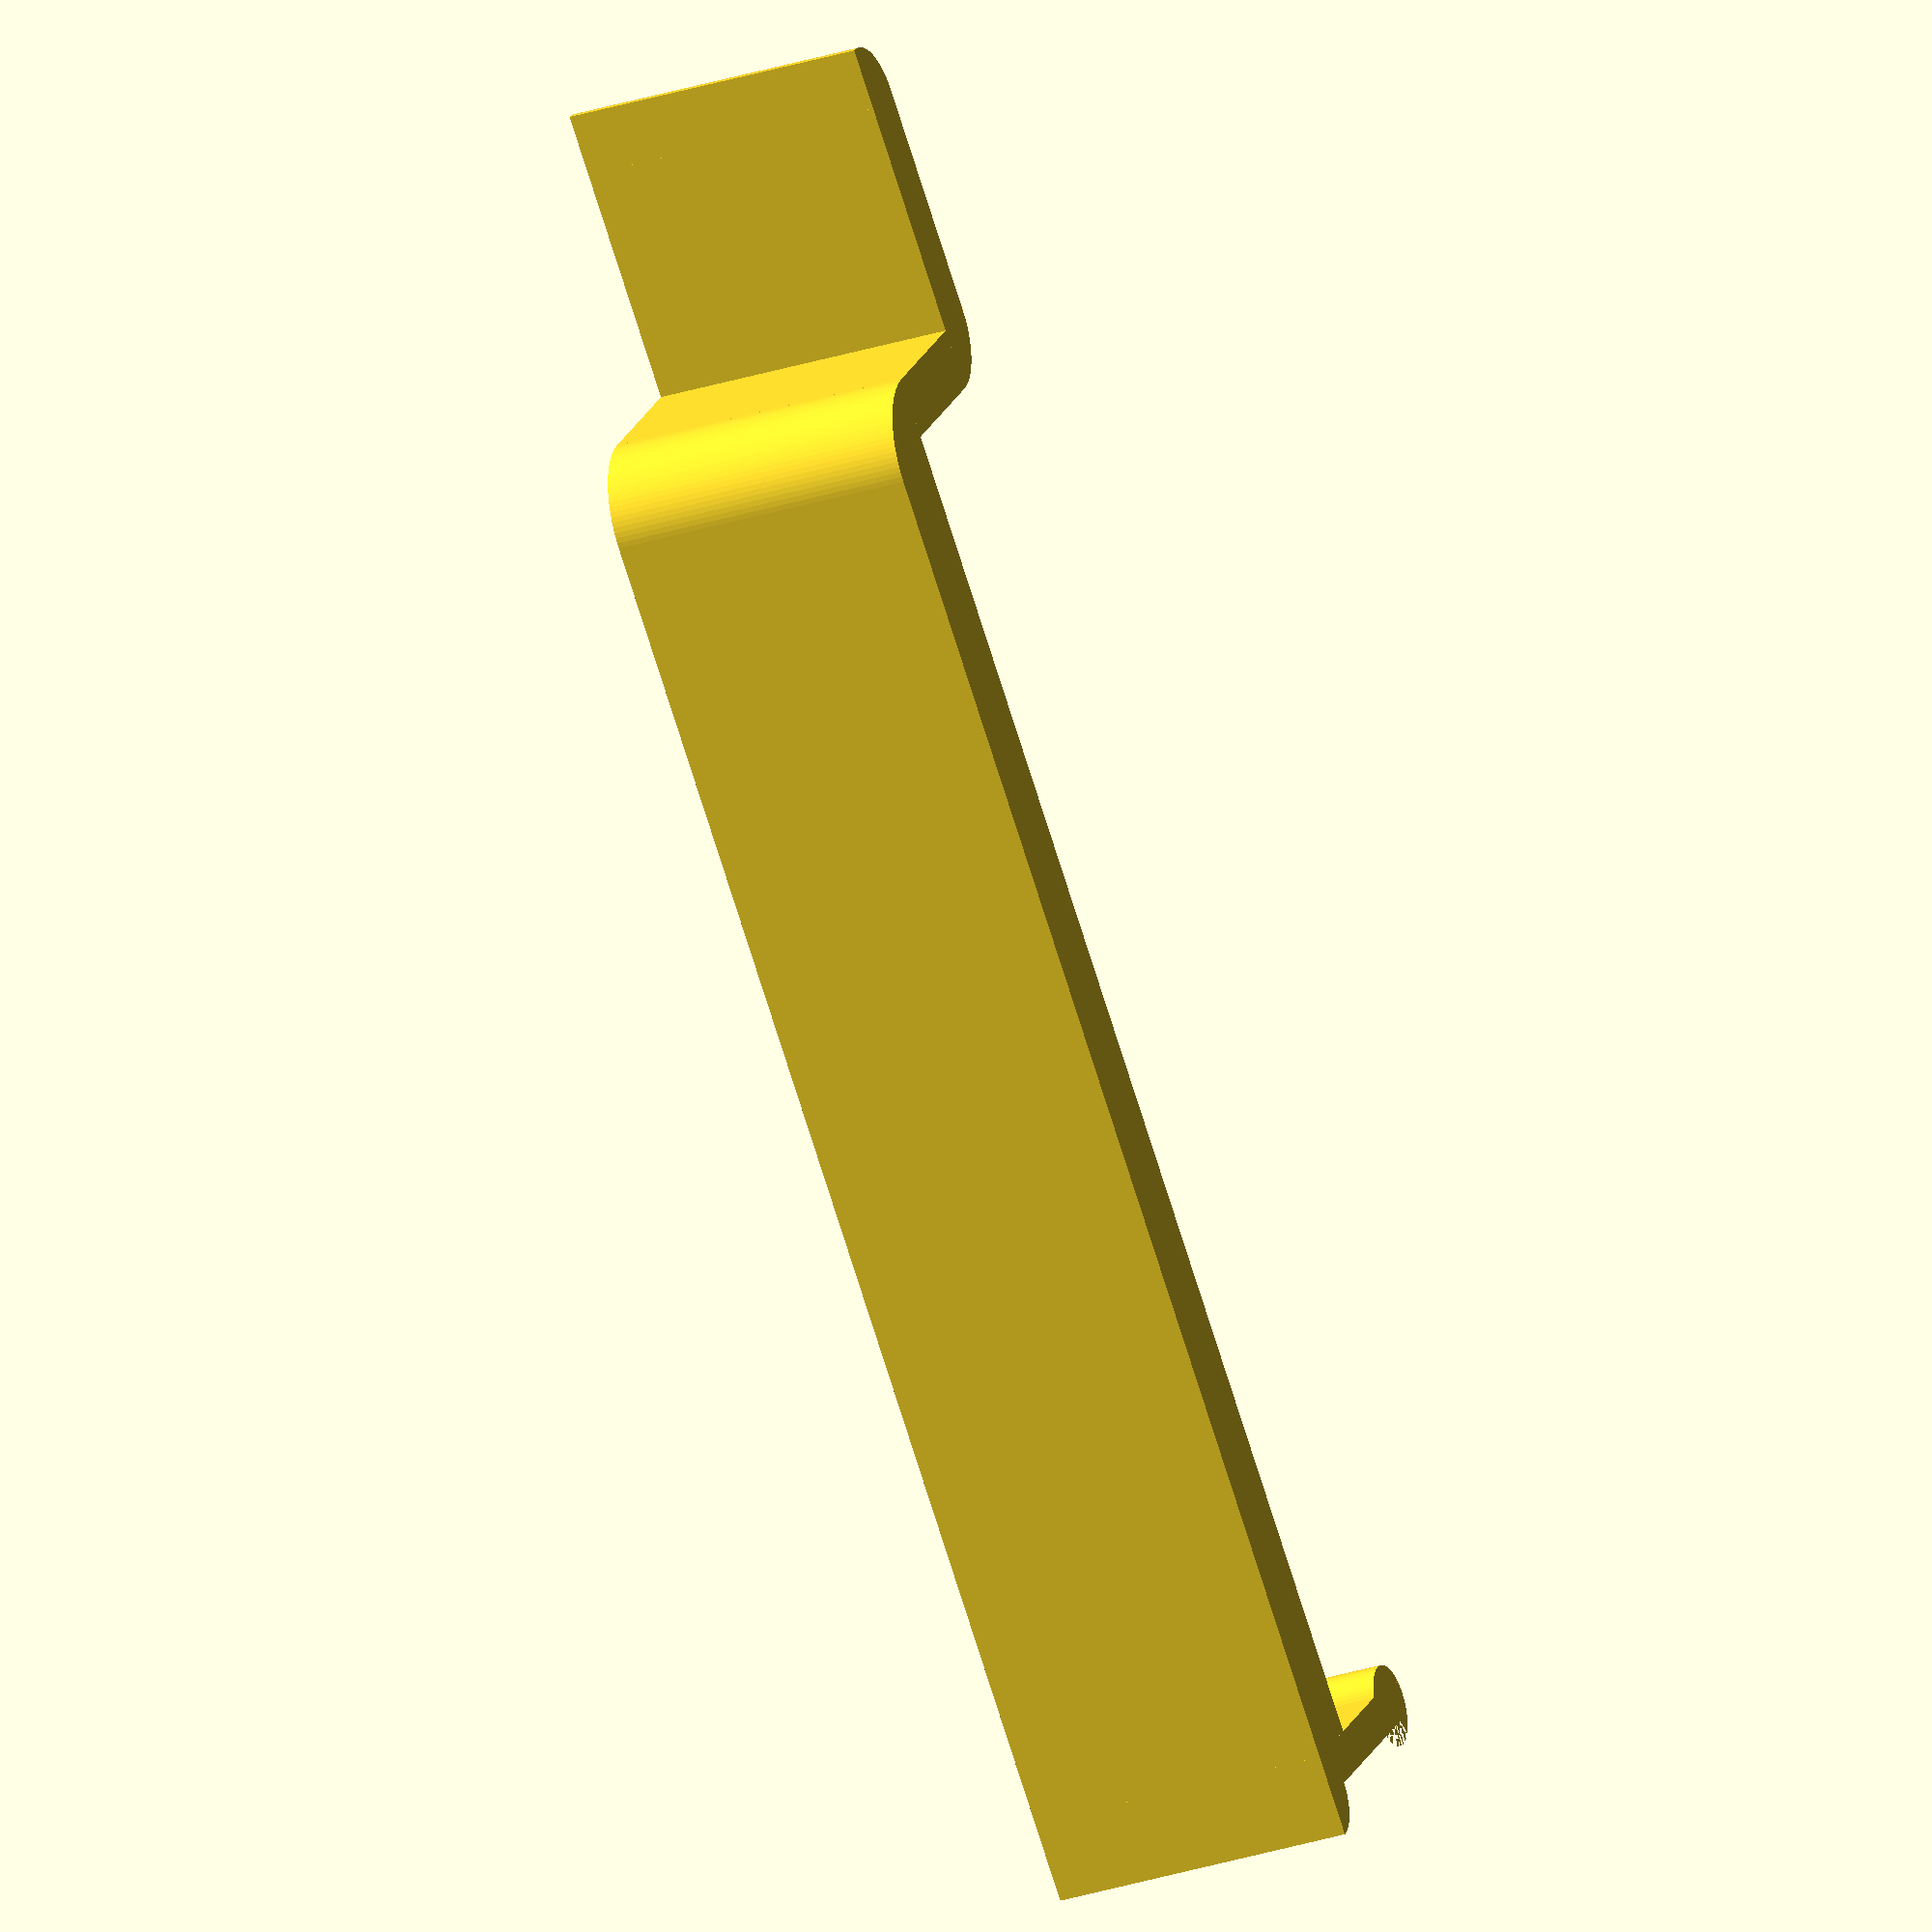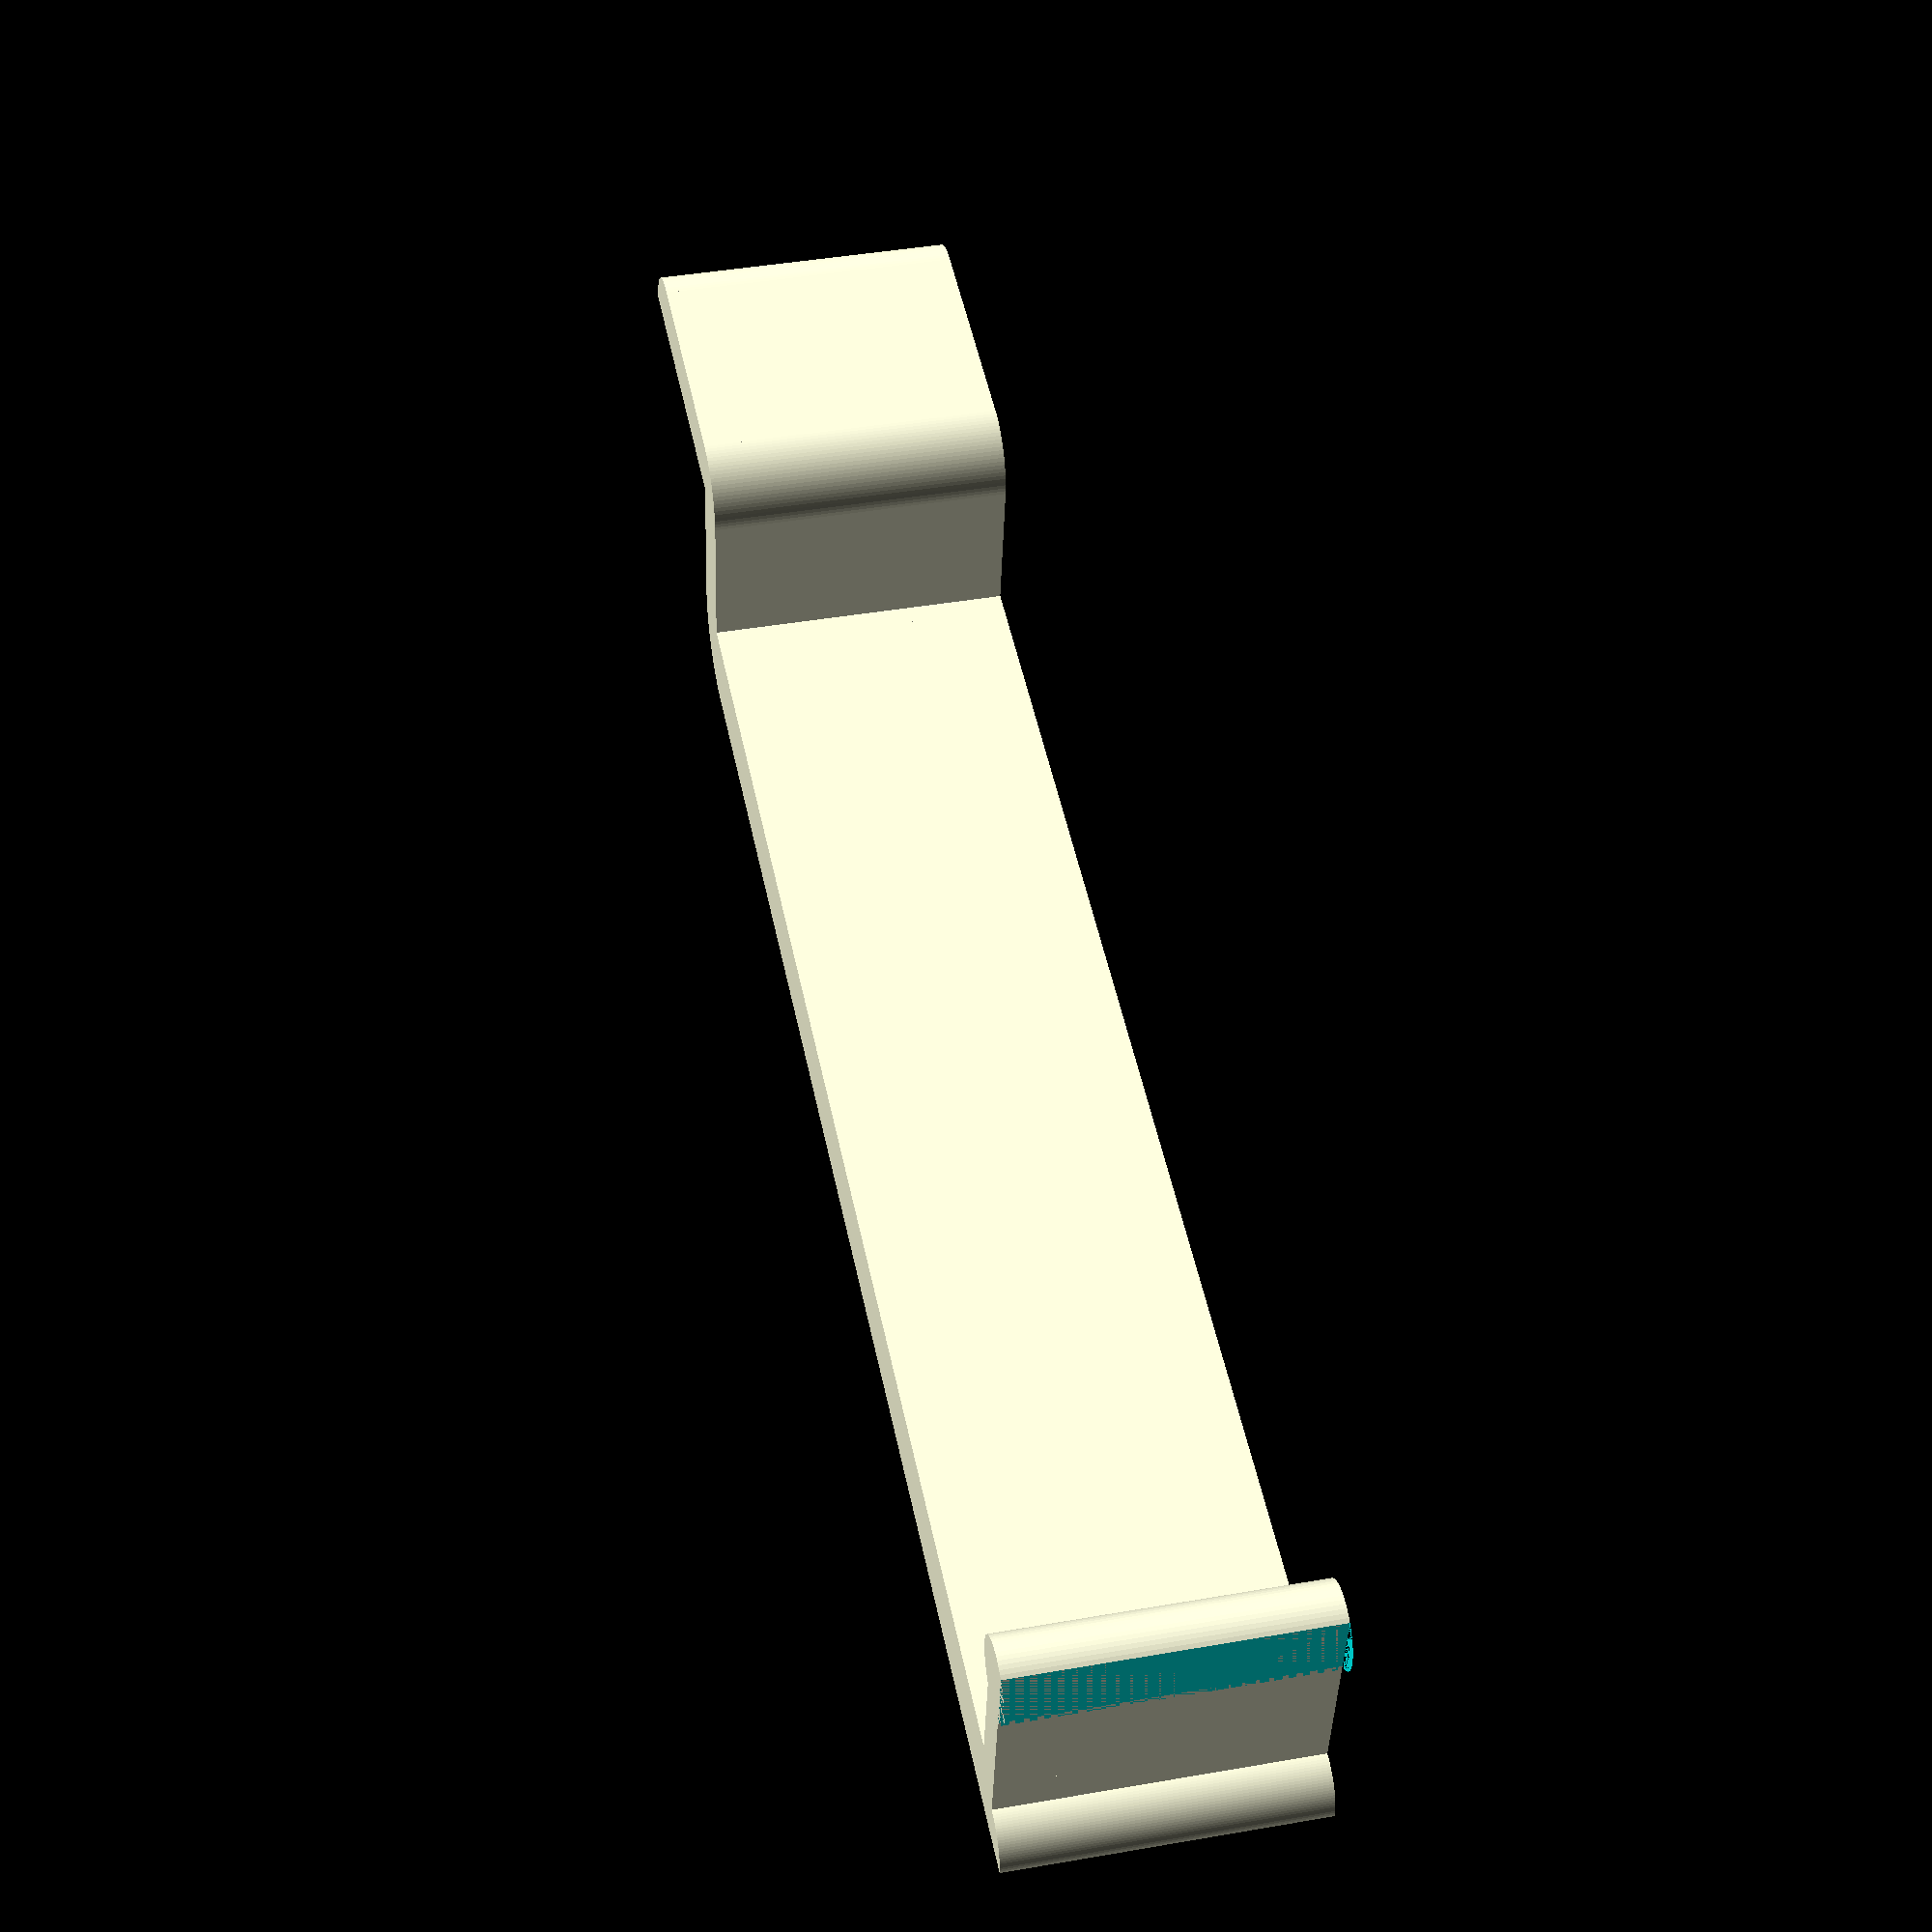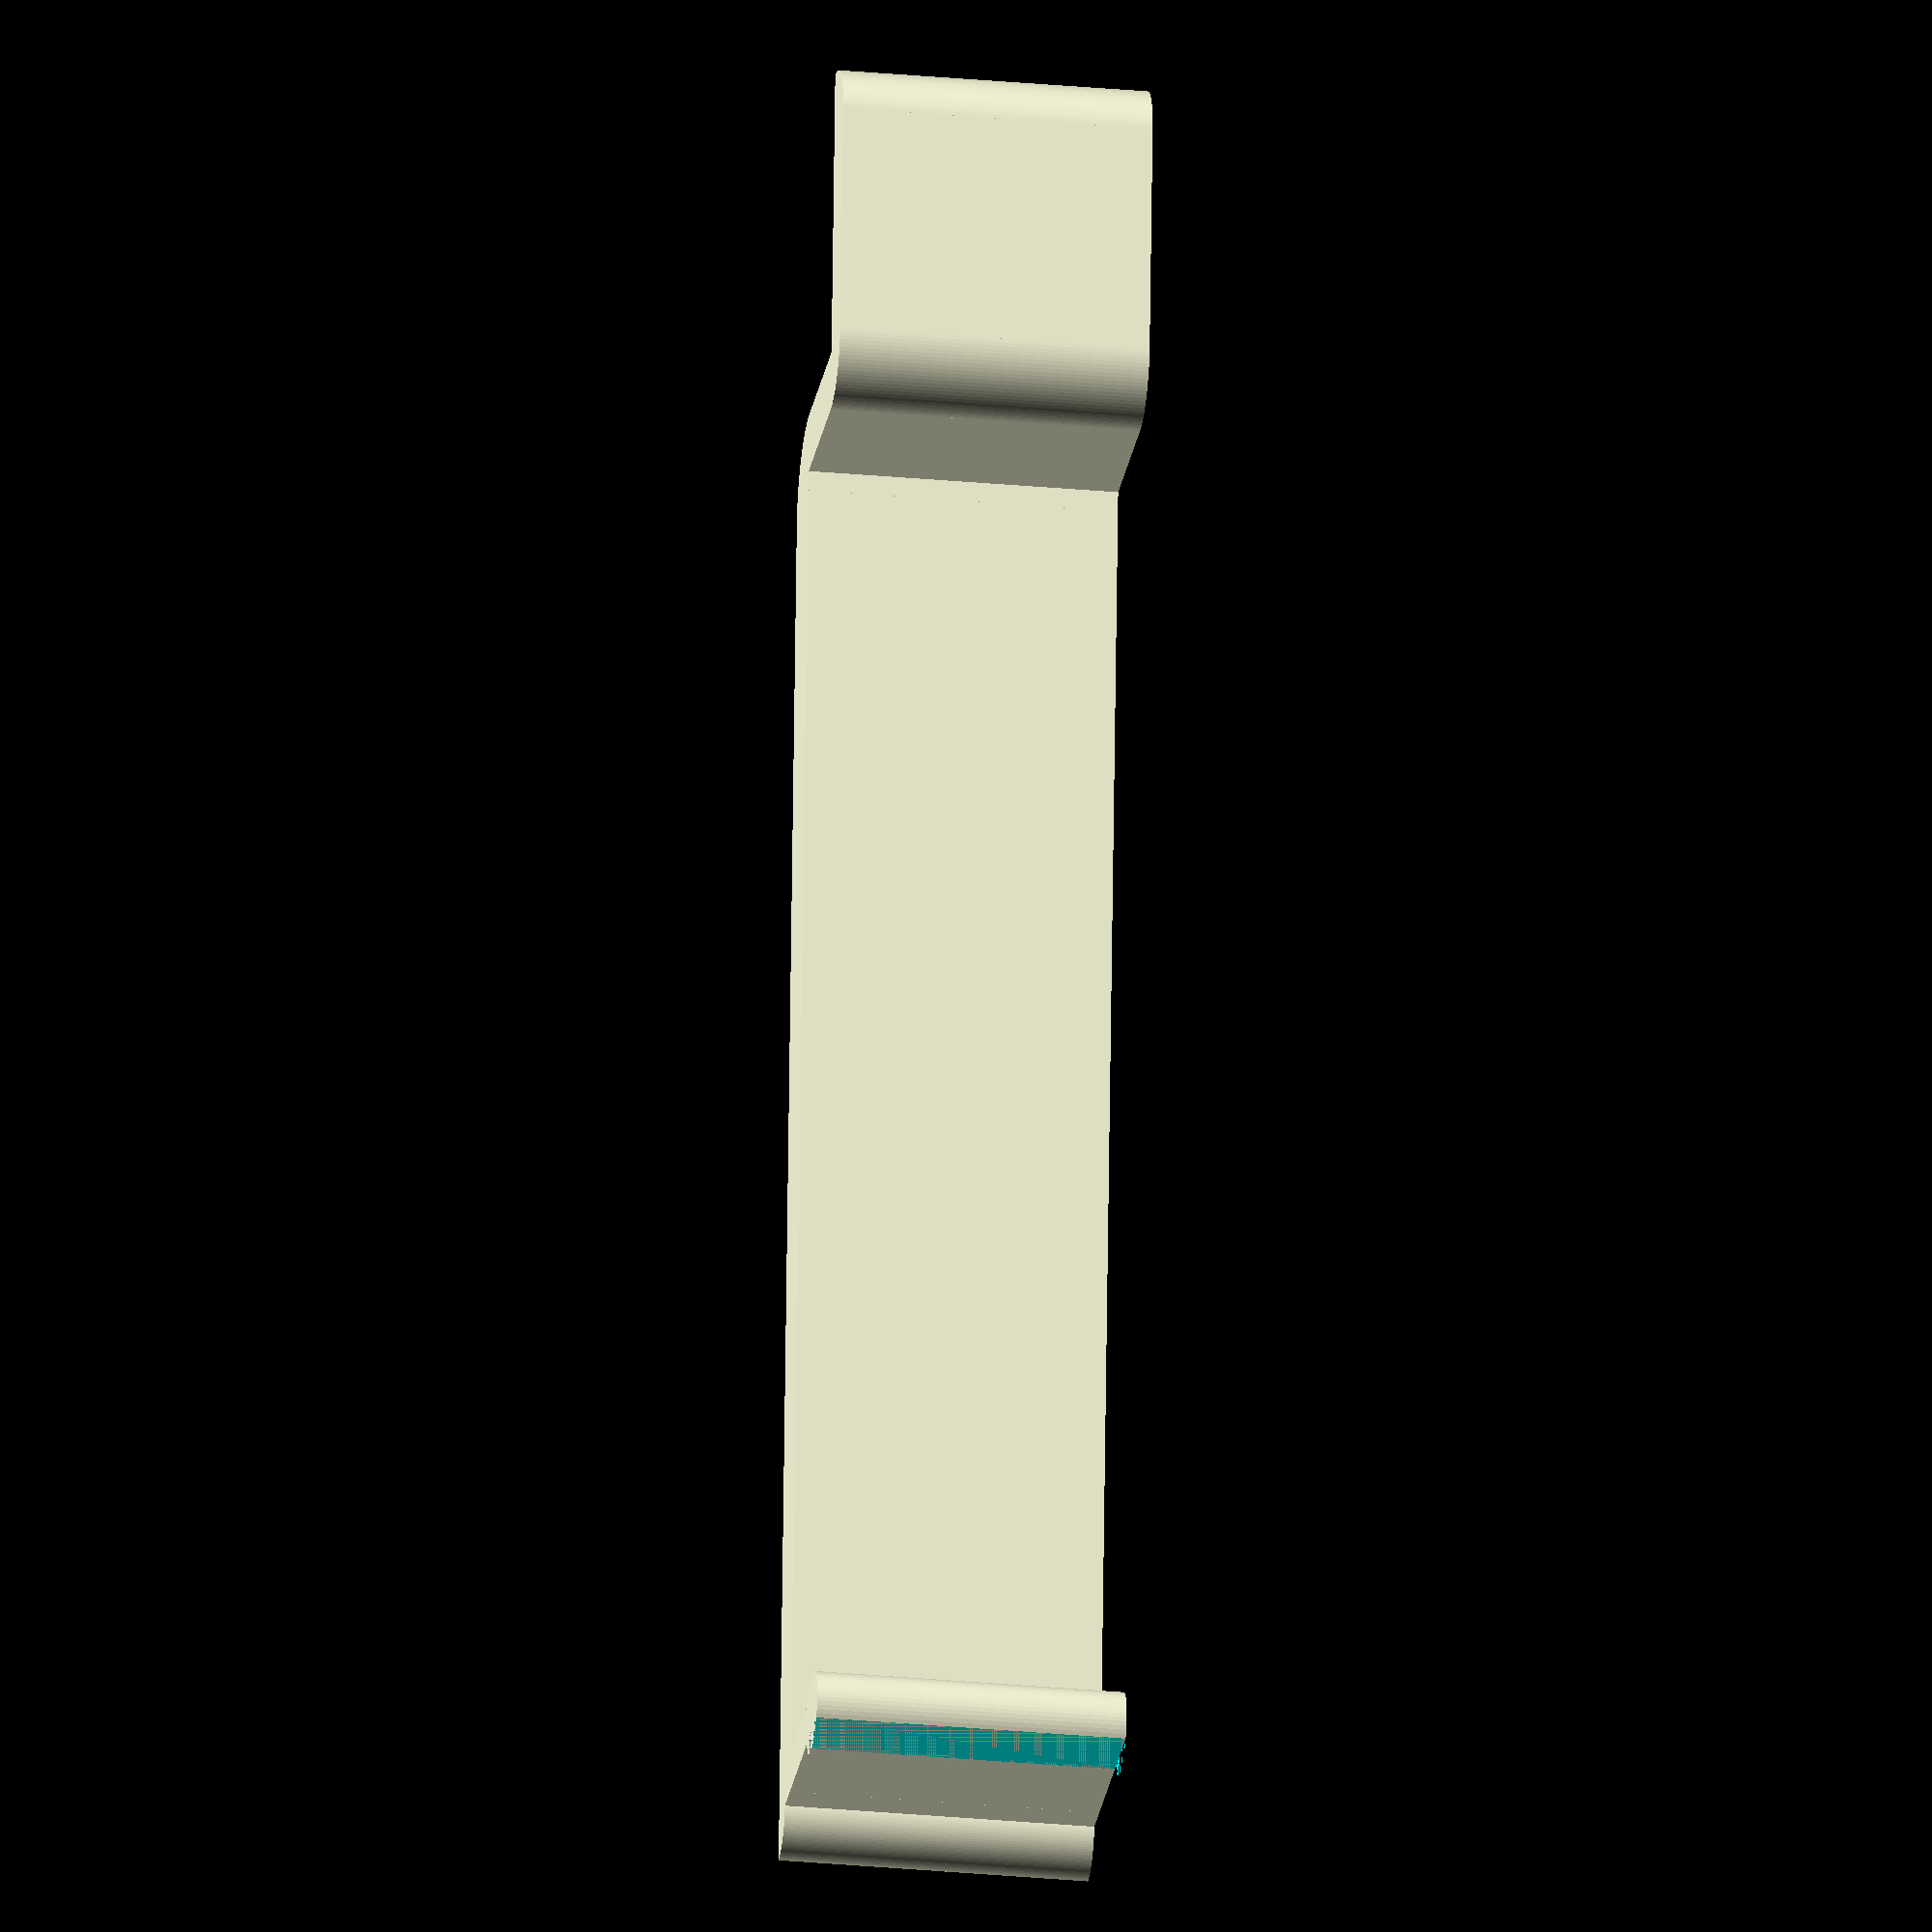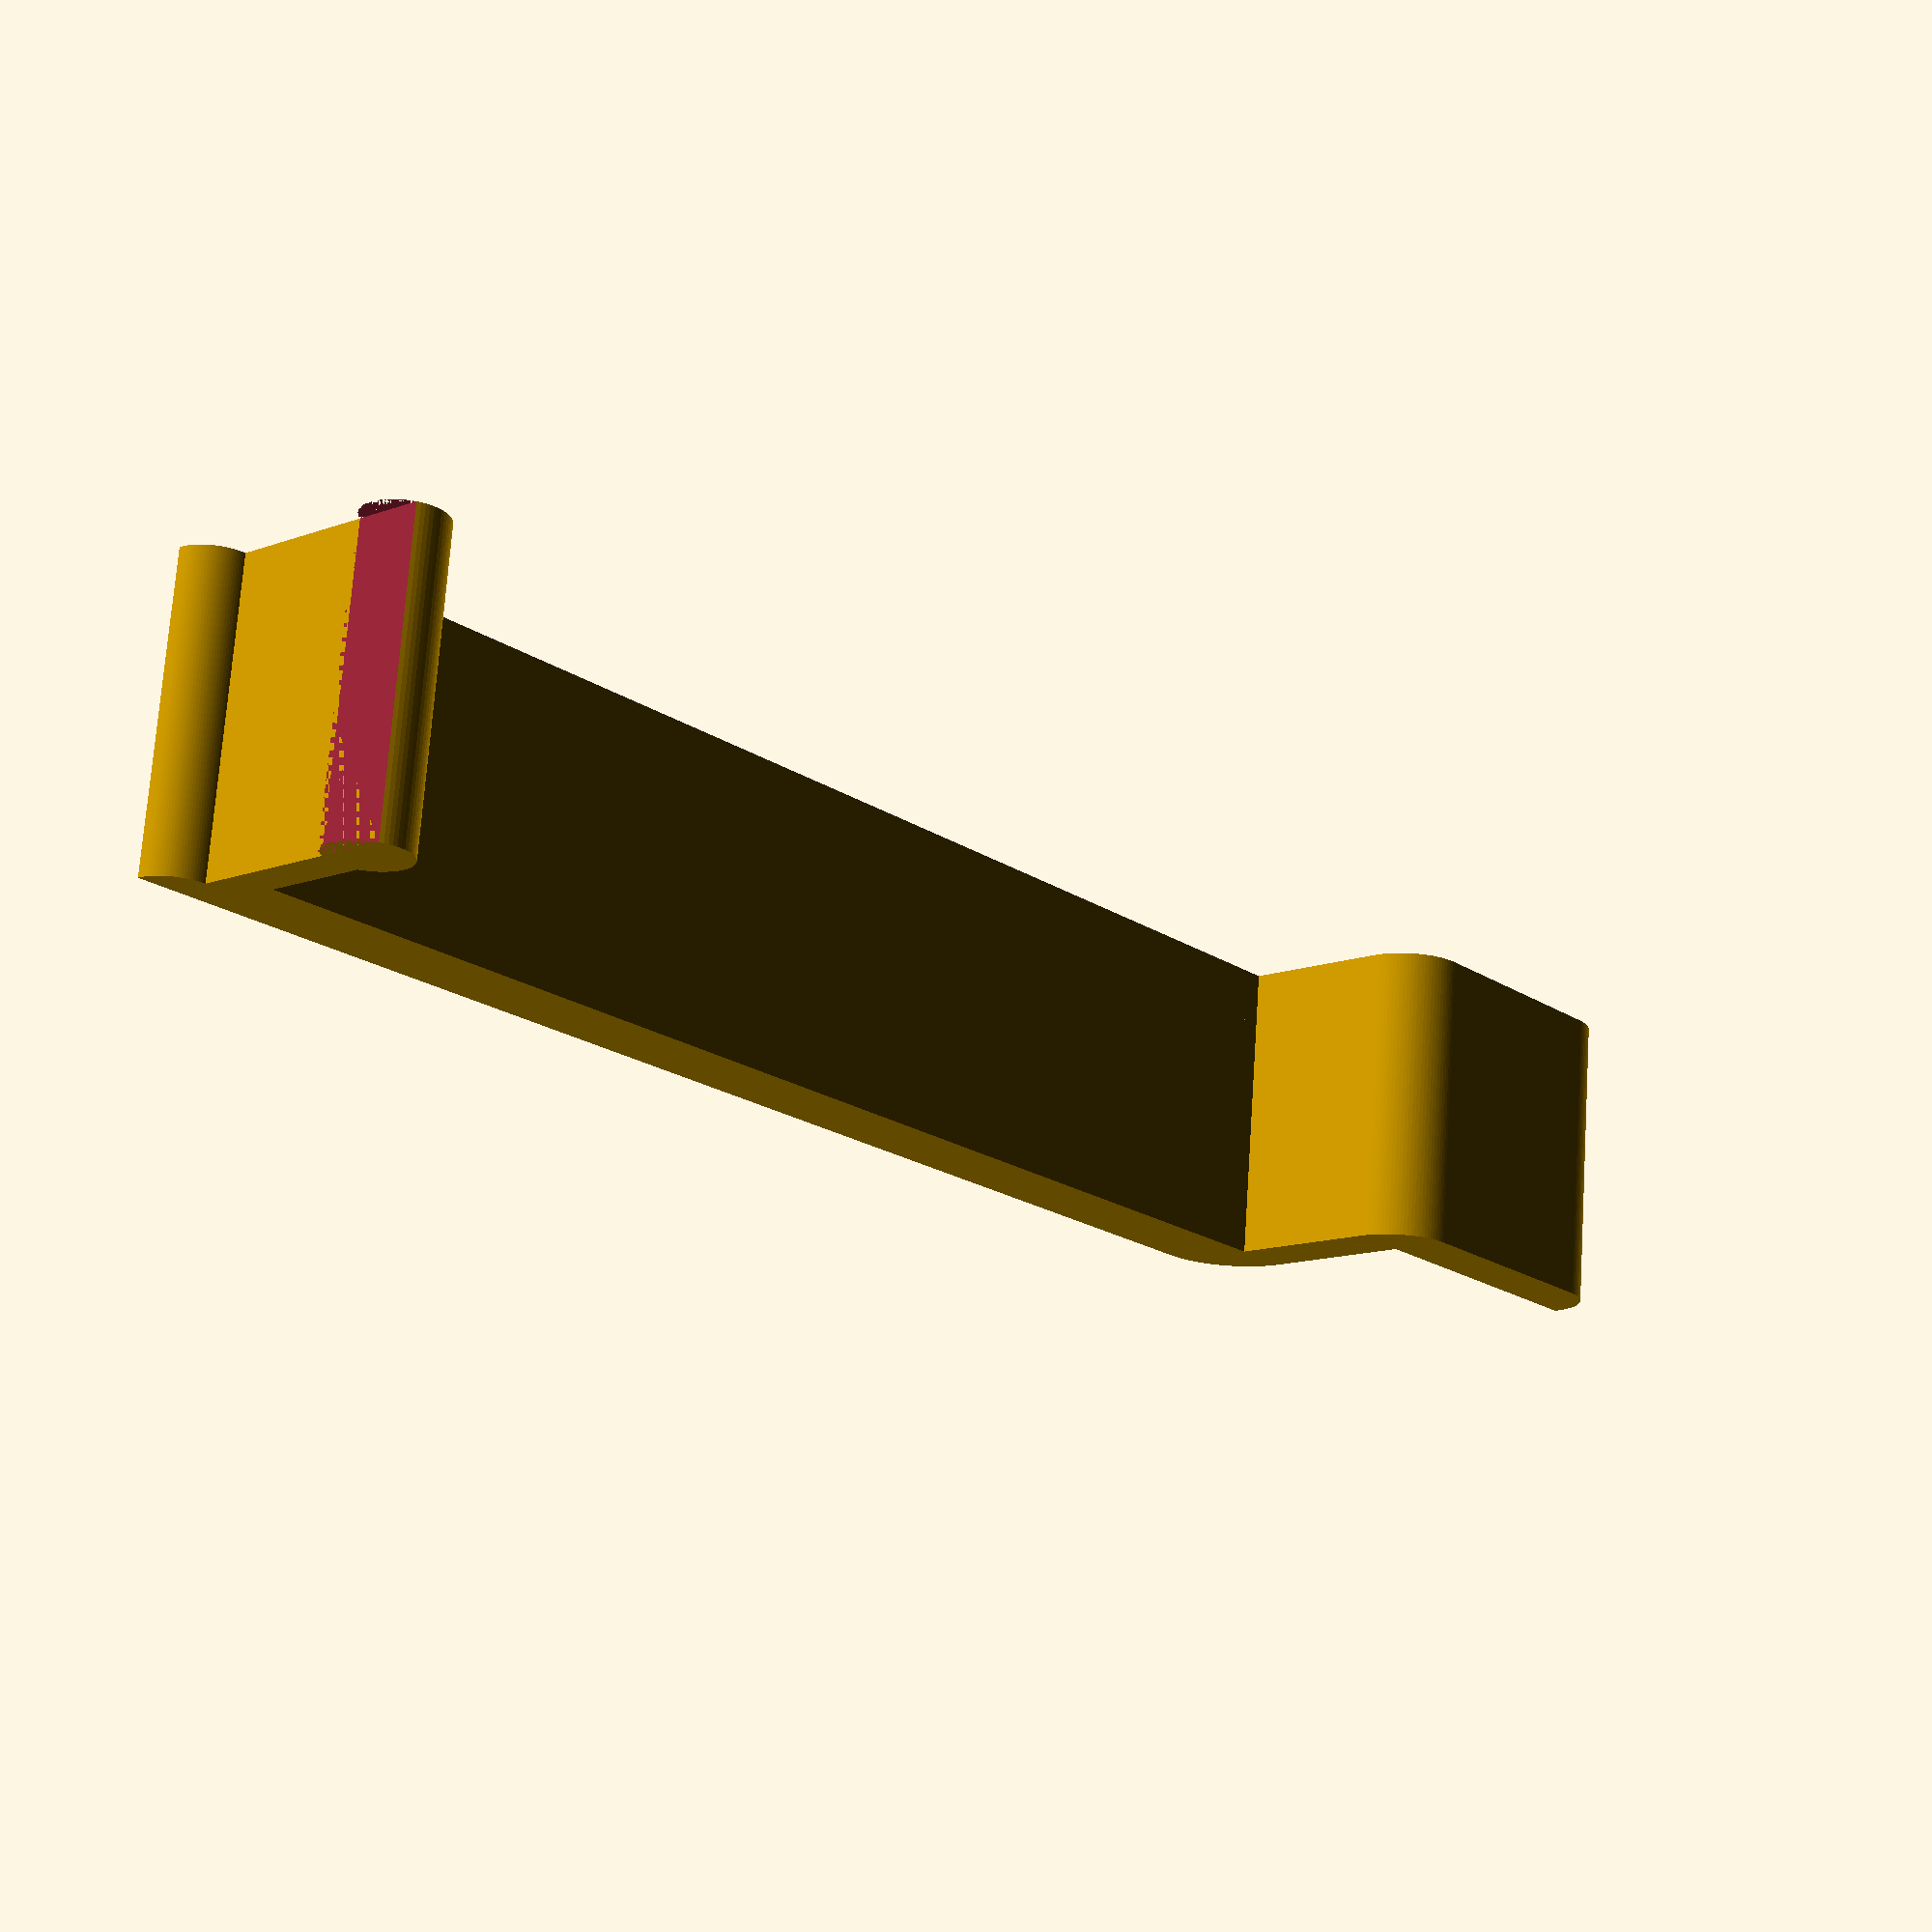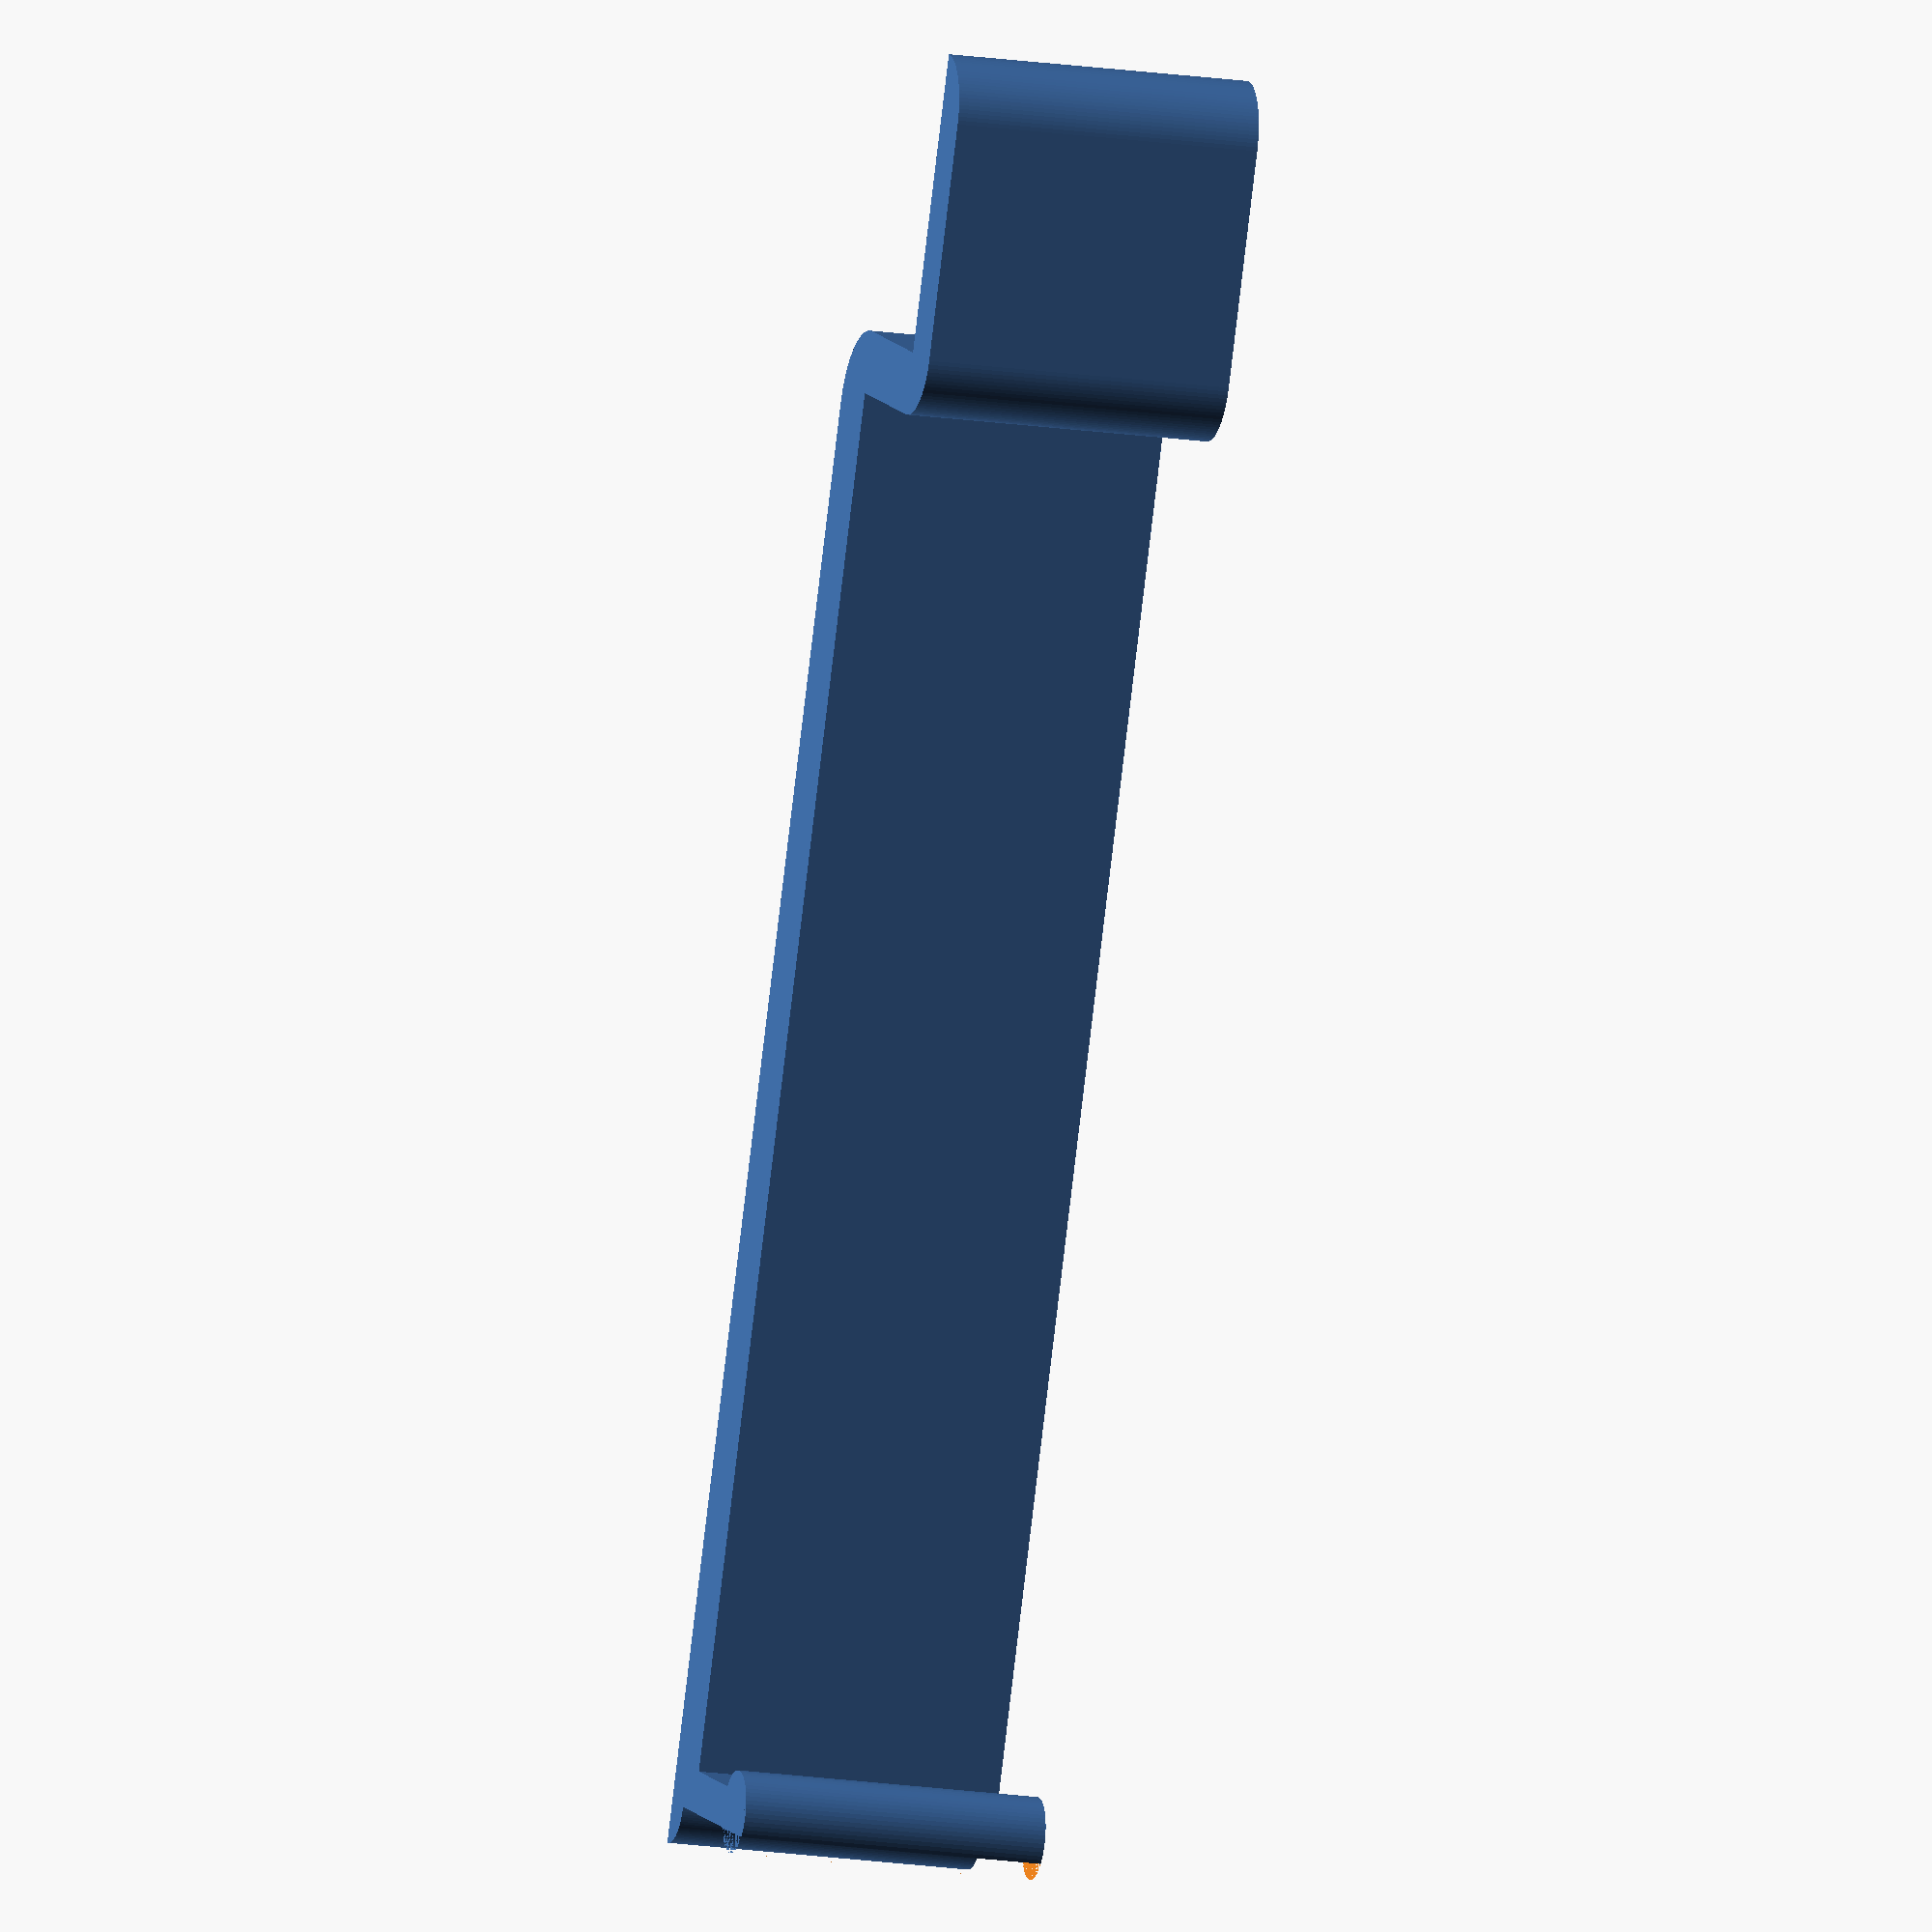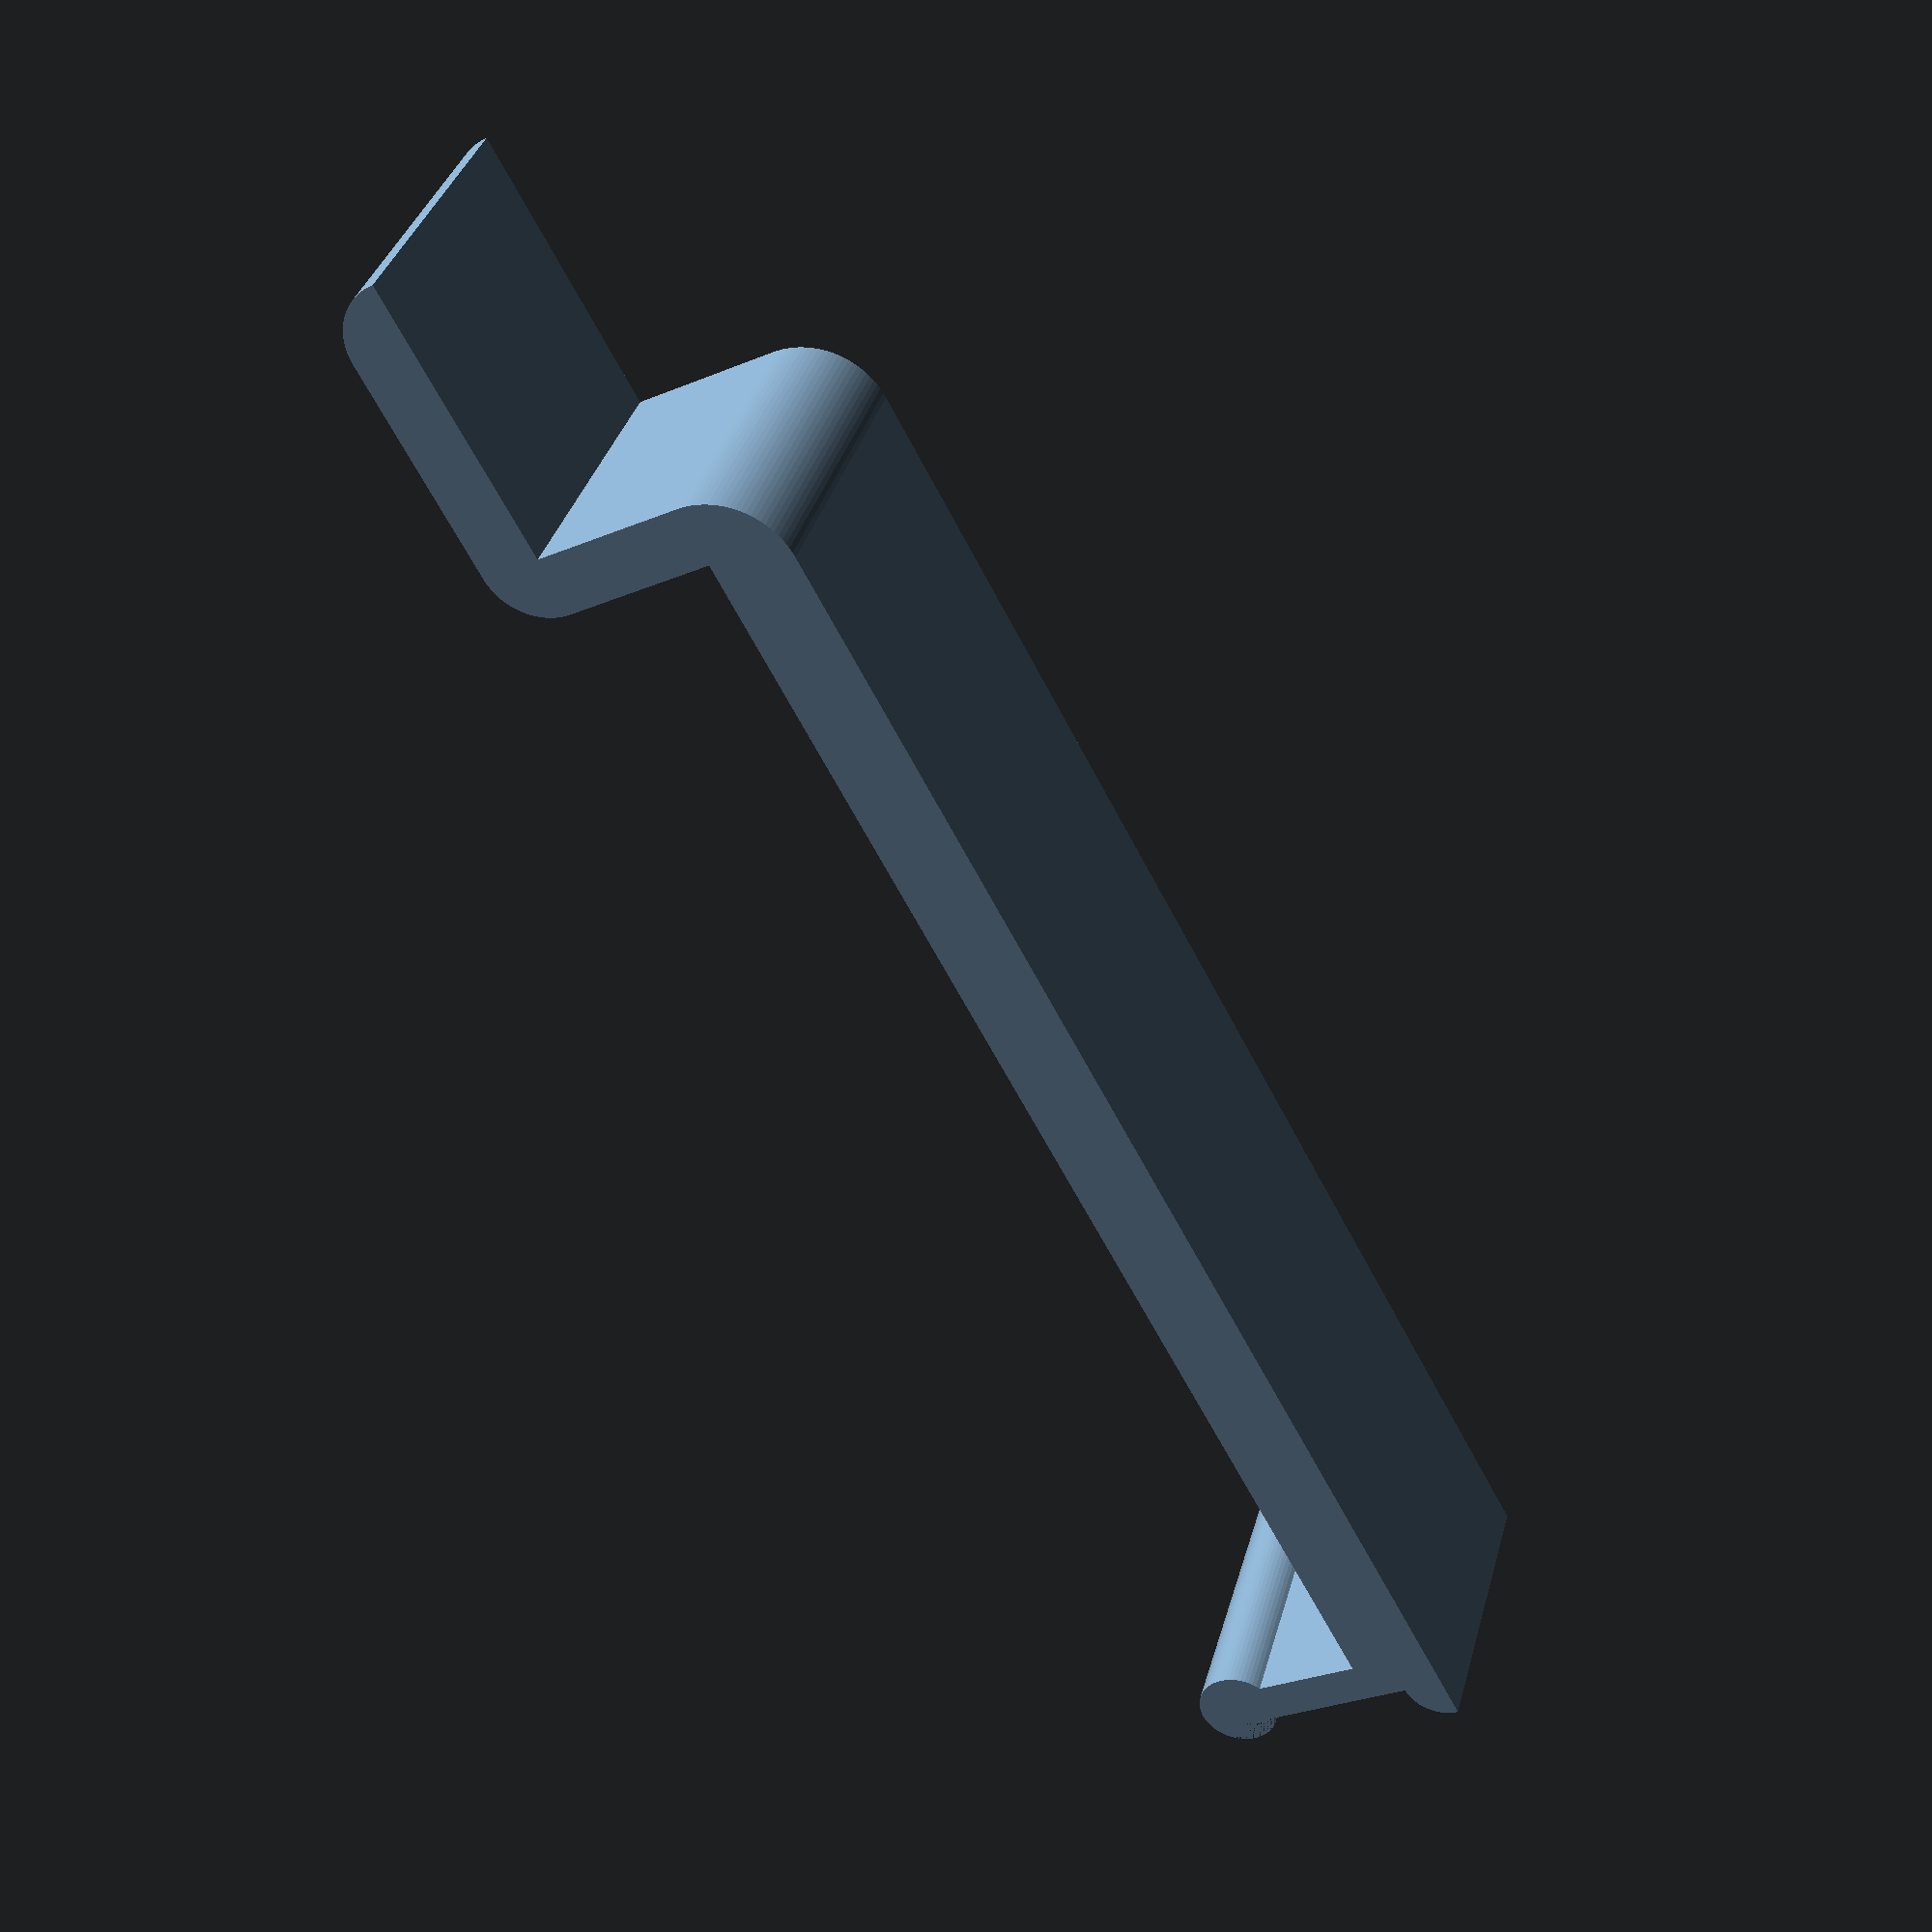
<openscad>
/* [Hook base] */
// Tickness of the main body
hook_tickness = 4.0;

// Width of the hook
hook_width = 15.0;

// Distance between top and bottom hook attachment 
base_height = 67.01;

/* [Top attachment] */
// 
top_hook_depth = 10.5;

// 
top_hook_height = 17.5;

// Tickness of the top attachment
top_hook_tickness = 3.0; // [4:7]

top_hook_bottom_angle = 90; // [60:120]
top_hook_back_angle = 90; // [30:180]

/* [Bottom attachment] */
// Generate bottom attachment
bottom_hook = true;
bottom_hook_tickness = 2.0;
bottom_hook_depth = 9.0;
// Generate a tab to make it easier to remove the hook
bottom_hook_pull_tab = true;

/* [Accessory Type] */
accessory_type = "None"; // [None, Cleat, J-Hook, Level, Single]

/* [Cleat Options] */
cleat_height = 15.0;
cleat_depth = 10.0;
// Position from the top attachment
cleat_position = 27;

/* [J-Hook Options] */
jhook_tickness = 3.0; //
jhook_inner_diameter = 60; //
jhook_angle = 180; // [100:200]
// J-hook position on the base. At 0, the bottom of the j-hook will be at the same height as the bottom of the hook.
jhook_position = 0.0; //

/* [Level Hook Options] */
level_bevel = 144; // [90:180]
level_height = 10;
level_depth = 15;
level_lip_height = 2.5;
// Position from the top attachment
level_position = 17; //

/* [Single Hook Options] */
single_tickness = 4.0;
single_length = 30;
// Position from the top attachment
single_position = 17;

/* [Hidden] */
$fn = 60;

has_cleat = accessory_type == "Cleat";
has_jhook = accessory_type == "J-Hook";
has_level = accessory_type == "Level";
has_single = accessory_type == "Single";

cleat_modifier = false; //
modifier_tolerance = 0.8; //

modifier_extra_height = 30;

/* --- */

hook() {
    accessory();
}

// Base hook
module hook() {
	hook_width = hook_width + (has_cleat && cleat_modifier ? modifier_tolerance : 0);
	top_hook_depth = top_hook_depth - (top_hook_tickness);
    top_hook_height = top_hook_height - (top_hook_tickness*2);
	base_height_original = base_height;
	base_height = (hook_tickness > top_hook_tickness ? base_height - abs(hook_tickness - top_hook_tickness) : base_height + abs(hook_tickness - top_hook_tickness)) + (cleat_modifier ? modifier_extra_height : 0);
	
    union() {
        translate([0,cleat_modifier ? - (modifier_extra_height/2):0,0]) {
            base(width = hook_width, height = base_height);
        }
        
        if (!cleat_modifier) {
            translate([0,base_height_original,0]) {
                top_attachment();
            }
            if (bottom_hook) {
                bottom_attachment();
            }
        }
        children();
    }
    
    module base(tickness = hook_tickness, height = 50, width = 15) {
        bottom_attachment_height = bottom_hook ? 0 : tickness;
        union() {
            translate([0, bottom_attachment_height, 0]) {
                cube([tickness, height - bottom_attachment_height, width ]);
            }
            if (!bottom_hook) {
                if (!has_jhook) {
                    translate([tickness/2,tickness,0]) {
                        cylinder(r = tickness/2, h = width);
                    }
                } else {
                    translate([tickness,tickness,0]) {
                        rotate([0,0,180]) {
                            slice(r = tickness, h=width, a = 90);
                        }
                    }
                }
            }
        }
    }
    
    module top_attachment() {
        union() {
            translate([0,top_hook_tickness - hook_tickness,0]) {
                slice(r = hook_tickness, h = hook_width , a = top_hook_bottom_angle);
            }
            
            rotate([0,0,top_hook_bottom_angle - 90]) {
				translate([-top_hook_depth,0, 0]) {
                    cube([top_hook_depth, top_hook_tickness, hook_width]);
					translate([0,top_hook_tickness,0]) {
                        rotate([0,0,top_hook_back_angle + 90]) {
                            slice(r = top_hook_tickness, h = hook_width, a = 180 - top_hook_back_angle);
                        }
                        rotate([0,0,top_hook_back_angle - 90]) {
                            translate([-top_hook_tickness,0,0]) {
                                cube([top_hook_tickness,top_hook_height,hook_width]);
                            }
                            translate([0,top_hook_height,0]) {
                                rotate([0,0,90]) {
                                    slice(r = top_hook_tickness, h = hook_width, a = 90);
                                }
                            }
                        }
                        
                    }
                }
            }        
        }
    }
    
    module bottom_attachment() {
        union() {
            translate([0,-bottom_hook_tickness,0]) {
                if (bottom_hook_pull_tab || has_jhook) {
                    cube([hook_tickness,bottom_hook_tickness,hook_width]);
                }
                if (bottom_hook_pull_tab) {
                    translate([hook_tickness,0,0]) {
                        rotate([0,0,-180]) {
                            slice(r = hook_tickness/2, h = hook_width, a = 90);
                        }
                    }
                } else if (!has_jhook) {
                    translate([hook_tickness - bottom_hook_tickness,bottom_hook_tickness,0]) {
                        slice(r = bottom_hook_tickness, h = hook_width, a = -90);
                    }
                    cube([hook_tickness - bottom_hook_tickness, bottom_hook_tickness, hook_width]);
                }
            }
            rotate([0,0,-90]) {
                translate([0,-bottom_hook_depth,0]) {
                    translate([0,0.3,0]) cube([bottom_hook_tickness, bottom_hook_depth, hook_width]);
                    rotate([0,0,90]) {
                        translate([2,-1,0]) {
                            difference() {
                                cylinder(r = 2, h = hook_width);
                                translate([-2,-bottom_hook_tickness,0]) {
                                    cube([4,1,hook_width]);
                                }
                            }
                        }
                    }
                }
            }
        }
    }
}

/* Accessories */
module accessory() {
    if (has_cleat) {
        cleat_position = cleat_position - (cleat_modifier ? 4 : 0);
        translate([hook_tickness,base_height-cleat_position,0]) {
            cleat(width = hook_width, height = cleat_height, depth = cleat_depth);
        }
    } else if (has_jhook) {
        translate([hook_tickness,jhook_position - (bottom_hook ? bottom_hook_tickness: 0) ,0]) {
            j_hook(tickness = jhook_tickness, inner_diameter = jhook_inner_diameter, angle = jhook_angle, width = hook_width);
        }
    } else if (has_level) {
        translate([hook_tickness,base_height-level_position,0]) {
            level(depth = level_depth, height = level_height, width = hook_width, lip_height = level_lip_height, bevel = level_bevel);
        }
    } else if (has_single) {
        translate([hook_tickness,base_height-single_position,0]) {
            singleHook(tickness = single_tickness, length = single_length, width = hook_width);
        }
    }

    module cleat(width = 15, height = 15, depth = 10) {
        tolerance = cleat_modifier ? modifier_tolerance : 0;
        depth = depth + tolerance;
        height = height + tolerance + (cleat_modifier ? 4 : 0);
        difference() {
            union() {
                cube([depth, height, width]);
            }
            translate([-1,height - depth,0]) {
                rotate([0,0,45]) {
                    cube([depth * 2, depth, width]);
                }
            }
            translate([depth, -depth,0]) {
                rotate([0,0,45]) {
                    translate([-depth,0,0])
                        cube([depth * 2, depth, width]);
                }
            }
        }
        
        translate([1,-1,0]) {
            rotate([0,0,90]) {
                difference() {
                    cube([1, 1, width]);
                    cylinder(r = 1, h = width);
                }
            }
        }
    }

    module j_hook(tickness = 4, inner_diameter = 40, angle = 180, width) {
        inner_radius = inner_diameter / 2;
        center_position = inner_radius + tickness;
        
        difference() {
            union() {
                cube([center_position - tickness, center_position,width]);
                translate([center_position - tickness, center_position,0]) {	
                    rotate ([0,0,-90]) {
                        slice(r = center_position, h = width, a = angle - 90);
                    }

                    rotate([0,0, angle - 180]) {
                        translate([jhook_tickness/2 + inner_radius ,0,0]) {
                            slice(r = tickness/2, h=width);
                        }
                    }
                }
            }
            translate([center_position - tickness, center_position,0]) {
                cylinder(r = inner_radius, h = width);
            }
        }
    }

    module level(depth = 15, height = 10, width = hook_width, lip_height = 2.5, bevel = 140) {	
        slope_length = calculateTriangleSide(bevel, width, (180 - bevel) / 2);
        
        // Make sure bevel height is a number > 0
        bevel_height = bevel % 180 != 0 ? pythagoras(width/2,slope_length) : 0.1;
        
        difference() {
            union() {
                translate([0,height - bevel_height, width / 2]) {
                    resize([depth, bevel_height, width + 2]) {
                        rotate([0,90,0])
                            slice(d1 = width, d2 = width + 2, $fn = 4);
                    }
                }
                    
                cube([depth, height - bevel_height, width]);
                
                
                translate([depth - 2,height - bevel_height,width / 2]) {
                    resize([0,bevel_height+lip_height,0]) {
                        rotate([0,90,0]) {
                            slice(d1 = width-1, d2 = width + 2 , h = 2);
                        }
                    }
                }
            }	
            
            stopper_side_width = ((width + 2) - width) / 2;
            
            translate([0, height - bevel_height, -stopper_side_width])
                cube([depth, bevel_height + lip_height,stopper_side_width]);
            
            translate([0, height - bevel_height,width])
                cube([depth,bevel_height + lip_height,stopper_side_width]);
        }
    }

    // Work in progress
    module singleHook(tickness = 4, length = 50, width = hook_width) {
        rotate([0,0,7]) {
            union() {
                cube([length,tickness, width]);
                translate([length, 0, 0]) {
                    rotate([0,0,10]){
                        cube([10,tickness, width]);
                        translate([10,tickness/2,0]) {
                            rotate([0,0,-90]) {
                                slice(d = tickness, h = width);
                            }
                        }
                    }
                }
            }
        }
        translate([0,-1.5,0]) {
            difference() {
                cube([2,4,width]);
                translate([2,-0.25,0]) {
                    cylinder(r = 2, h = width);
                }
            }
        }
        
        translate([0,3,0]) {
            difference() {
                cube([2,3,width]);
                translate([2,3.25,0]) {
                    cylinder(r = 2, h = width);
                }
            }
        }
    }
}

/* Helpers */

// Generates a slice of a cylinder with an angle
module slice(r, r1, r2, d, d1, d2, h = 10, a = 180, center = false, $fn = 100) {
	_r = r ? r : 1;
	_r1 = r1 ? r1 : _r;
	_r2 = r2 ? r2 : _r;
	_d = d ? d : _r * 2;
	_d1 = d1 ? d1 : d ? d : (_r1 ? _r1 * 2 : _d);
	_d2 = d2 ? d2 : d ? d : (_r2 ? _r2 * 2 : _d);
	
	rotate_extrude(angle = a, $fn=$fn) {
		polygon([[0,0],[_d1/2,0],[_d2/2,h],[0,h]]);
	}
}

function calculateTriangleSide(C, c, A) =
	c * sin(A)/sin(C);

function pythagoras(a, c) =
	sqrt(pow(c, 2) - pow(a, 2));

</openscad>
<views>
elev=211.0 azim=227.1 roll=65.6 proj=o view=wireframe
elev=138.0 azim=261.3 roll=281.9 proj=p view=solid
elev=208.6 azim=174.9 roll=278.1 proj=o view=wireframe
elev=287.4 azim=139.3 roll=3.9 proj=p view=solid
elev=17.5 azim=335.4 roll=253.4 proj=o view=wireframe
elev=144.6 azim=151.8 roll=165.4 proj=p view=wireframe
</views>
